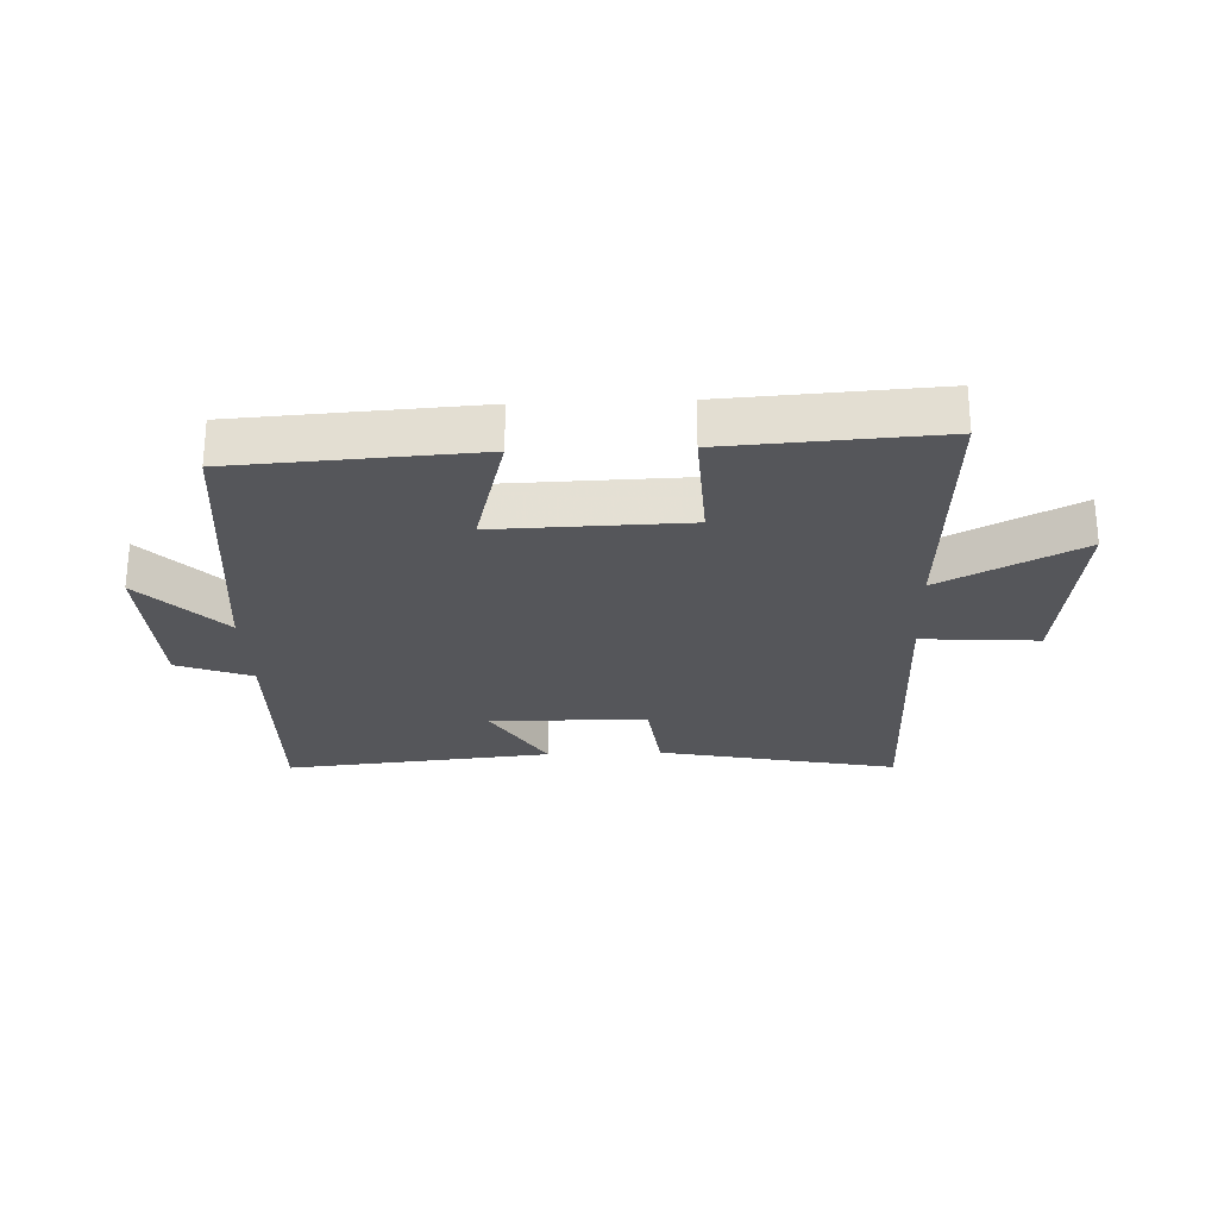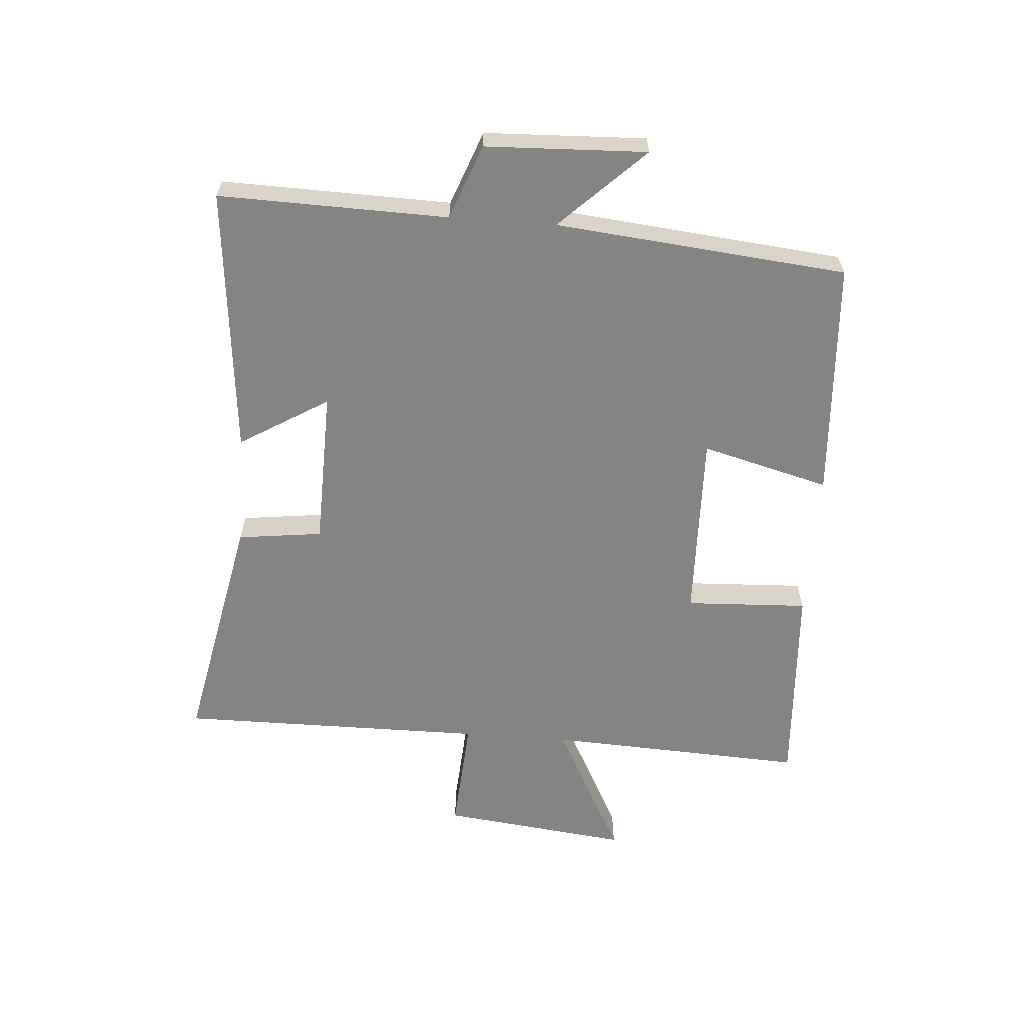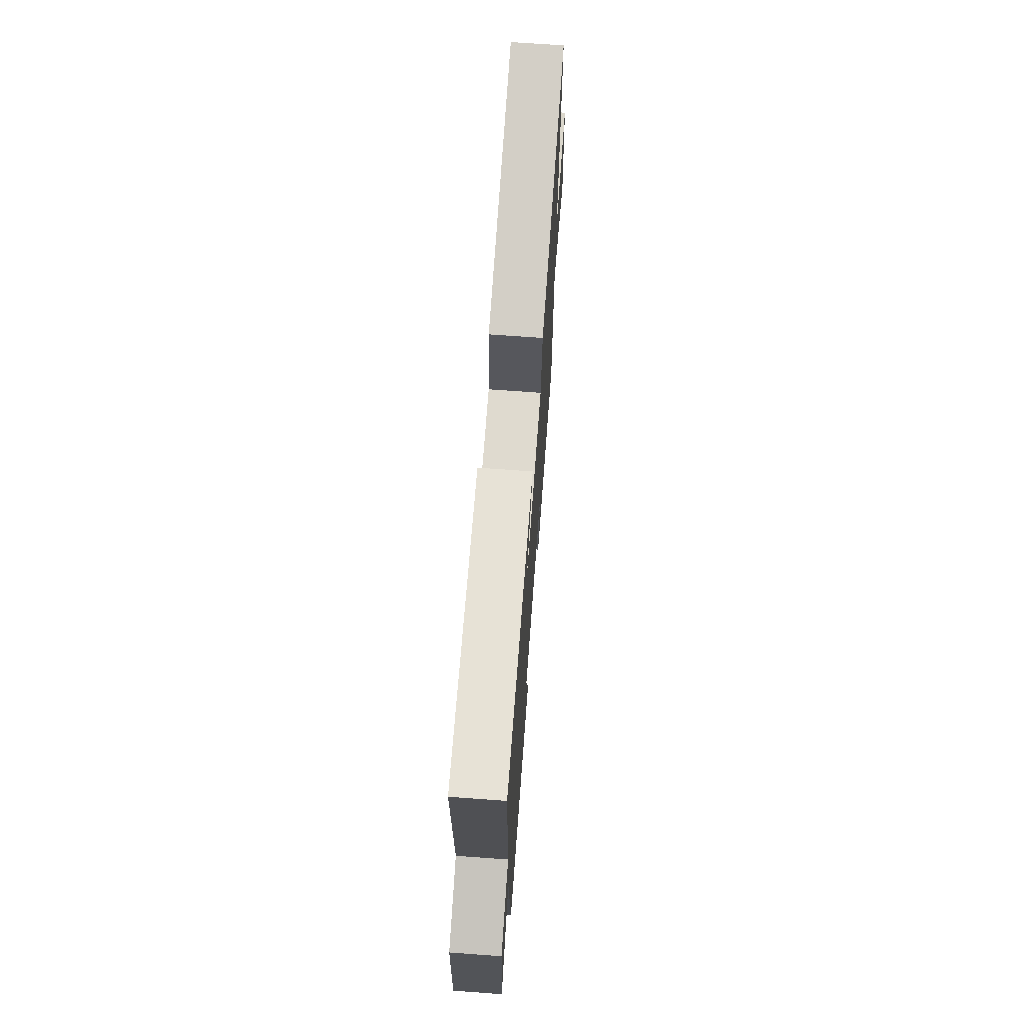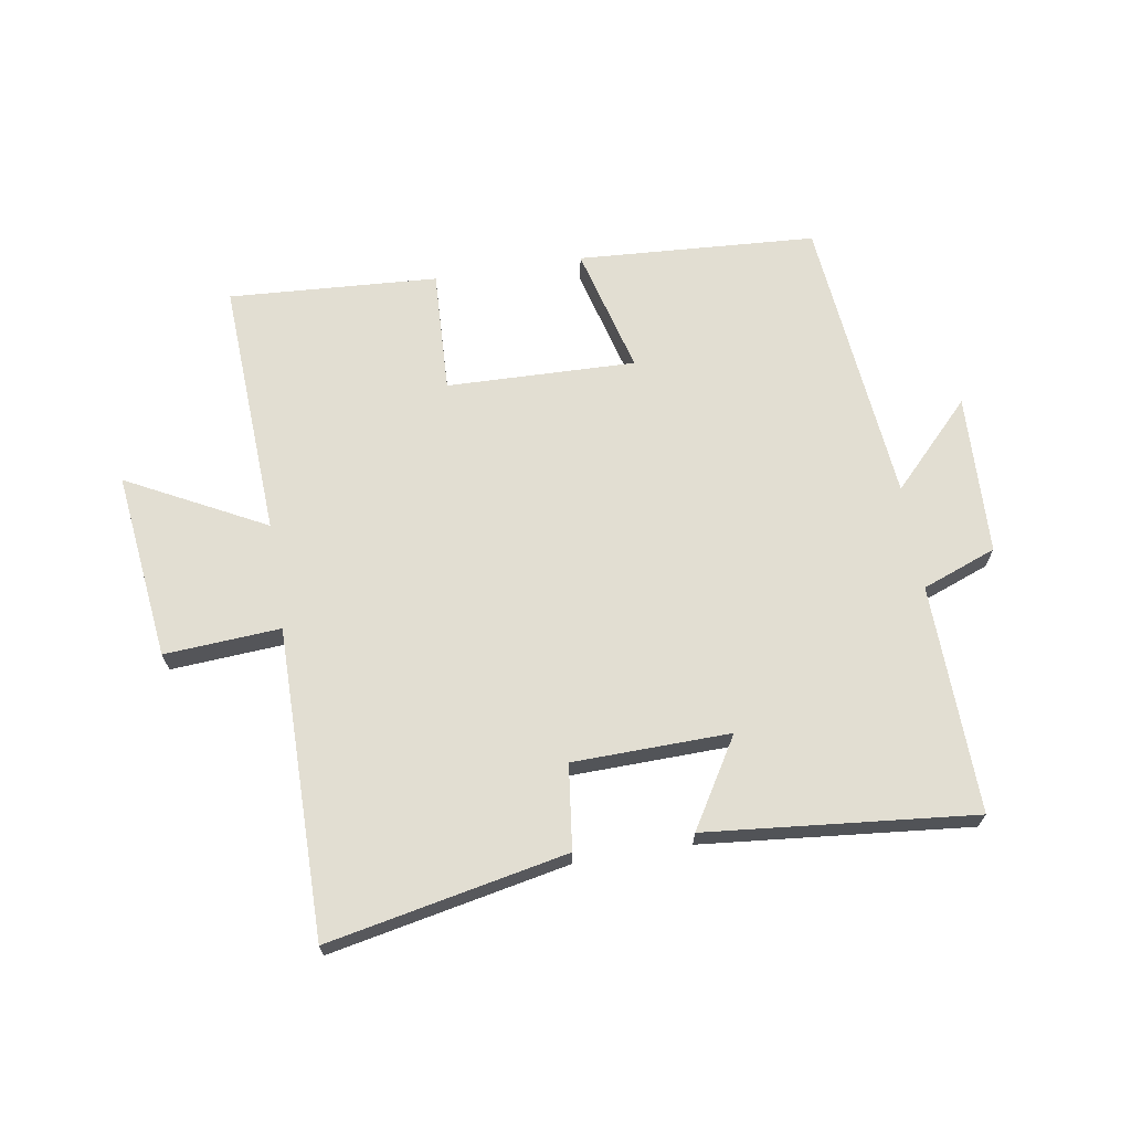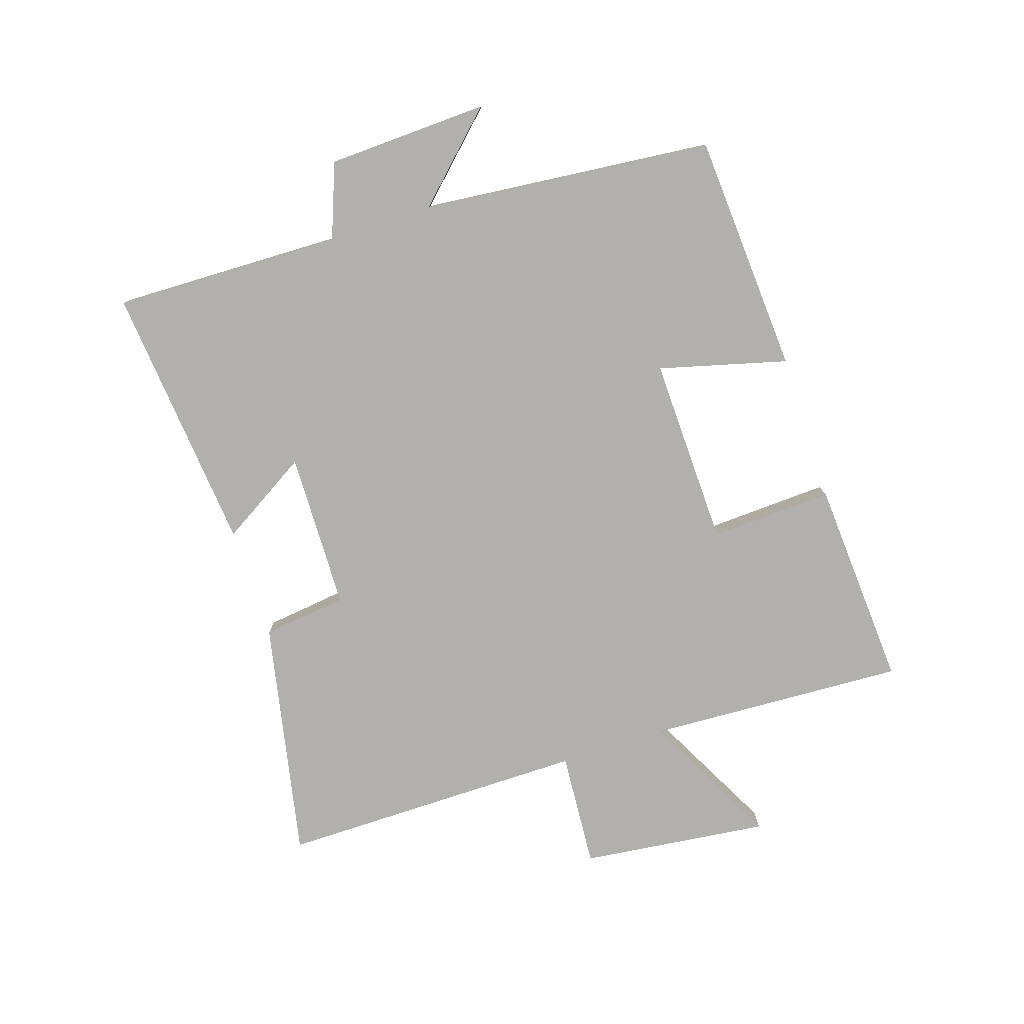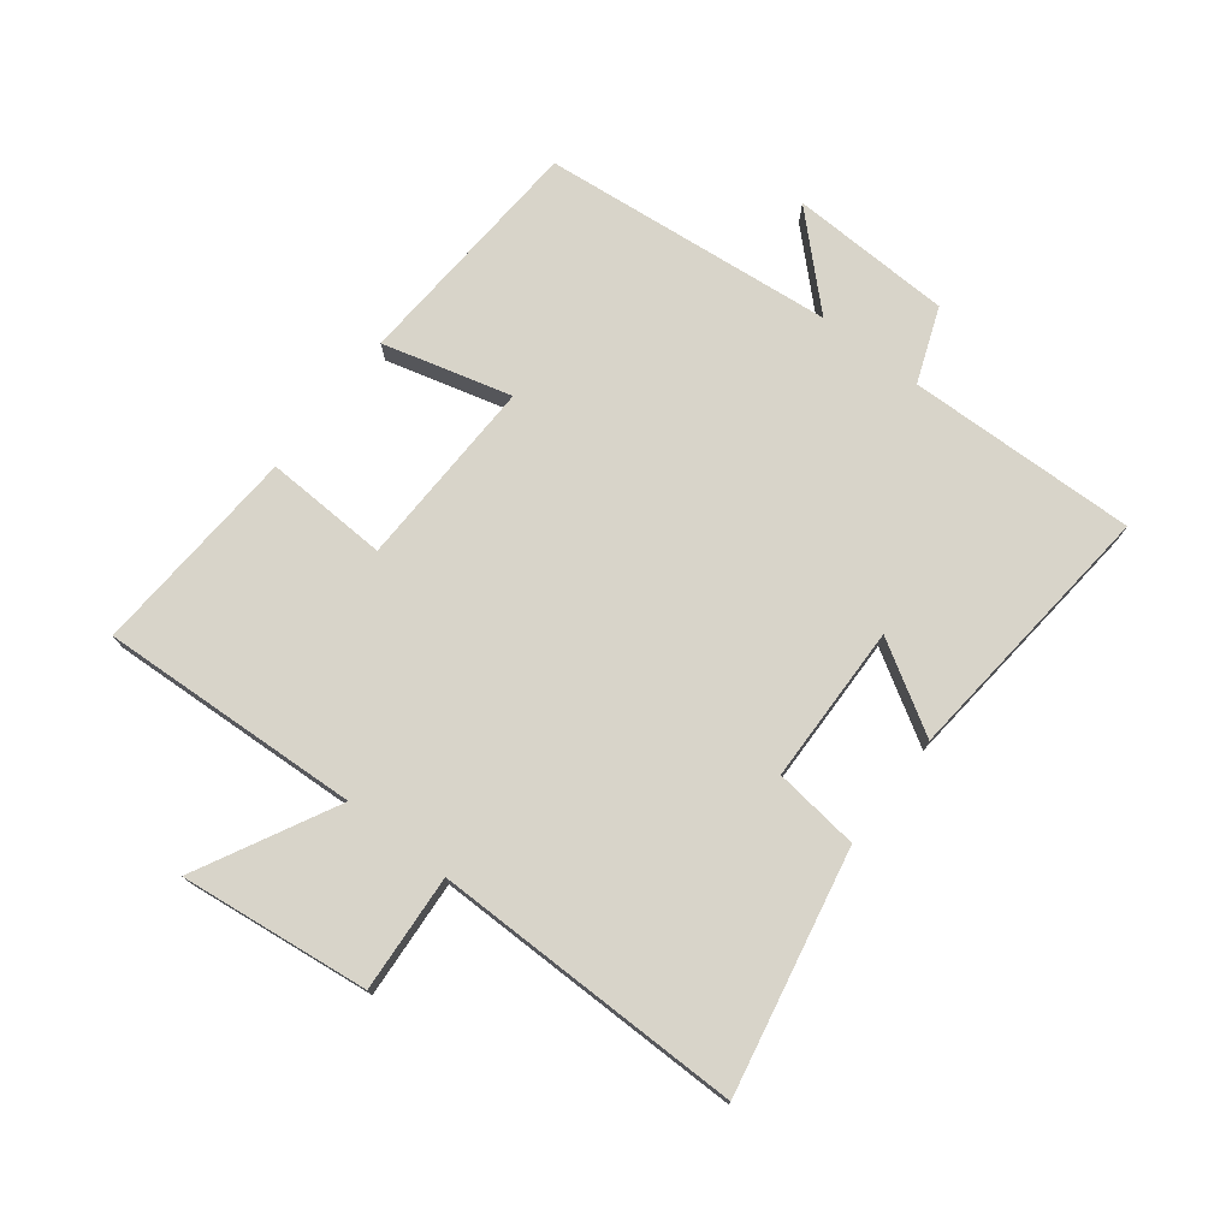
<metadata>
{"format":"obj","ext":"obj","renderer":"f3d","projection":"perspective","resolution":1024,"background":"white","views":[{"elev":-26.1,"azim":-177.7,"up":"+Y"},{"elev":-61.5,"azim":85.8,"up":"+Y"},{"elev":69.4,"azim":94.2,"up":"+Z"},{"elev":67.8,"azim":-9.2,"up":"+Y"},{"elev":-78.8,"azim":108.1,"up":"+Y"},{"elev":75.1,"azim":-52.3,"up":"+Y"}]}
</metadata>
<code>
v 0.509 0.07 0.542
v 0.5 0.07 0.17
v 0.621 0.07 0.124
v 0.631 0.07 -0.138
v 0.5 0.07 -0.002
v 0.453 0.07 -0.476
v 0.064 0.07 -0.5
v 0.119 0.07 -0.292
v -0.189 0.07 -0.3
v -0.18 0.07 -0.5
v -0.521 0.07 -0.521
v -0.5 0.07 -0.099
v -0.725 0.07 -0.216
v -0.689 0.07 0.09
v -0.5 0.07 0.077
v -0.502 0.07 0.579
v -0.113 0.07 0.5
v -0.096 0.07 0.362
v 0.16 0.07 0.356
v 0.073 0.07 0.5
v 0.509 0 0.542
v 0.5 0 0.17
v 0.621 0 0.124
v 0.631 0 -0.138
v 0.5 0 -0.002
v 0.453 0 -0.476
v 0.064 0 -0.5
v 0.119 0 -0.292
v -0.189 0 -0.3
v -0.18 0 -0.5
v -0.521 0 -0.521
v -0.5 0 -0.099
v -0.725 0 -0.216
v -0.689 0 0.09
v -0.5 0 0.077
v -0.502 0 0.579
v -0.113 0 0.5
v -0.096 0 0.362
v 0.16 0 0.356
v 0.073 0 0.5
f 19 20 1 2
f 18 19 2
f 15 16 17 18
f 15 18 2 3
f 12 13 14 15
f 12 15 3
f 9 10 11 12
f 8 9 12 3
f 5 6 7 8
f 5 8 3
f 3 4 5
f 22 21 40 39
f 22 39 38
f 38 37 36 35
f 23 22 38 35
f 35 34 33 32
f 23 35 32
f 32 31 30 29
f 23 32 29 28
f 28 27 26 25
f 23 28 25
f 25 24 23
f 1 21 22 2
f 2 22 23 3
f 3 23 24 4
f 4 24 25 5
f 5 25 26 6
f 6 26 27 7
f 7 27 28 8
f 8 28 29 9
f 9 29 30 10
f 10 30 31 11
f 11 31 32 12
f 12 32 33 13
f 13 33 34 14
f 14 34 35 15
f 15 35 36 16
f 16 36 37 17
f 17 37 38 18
f 18 38 39 19
f 19 39 40 20
f 20 40 21 1

</code>
